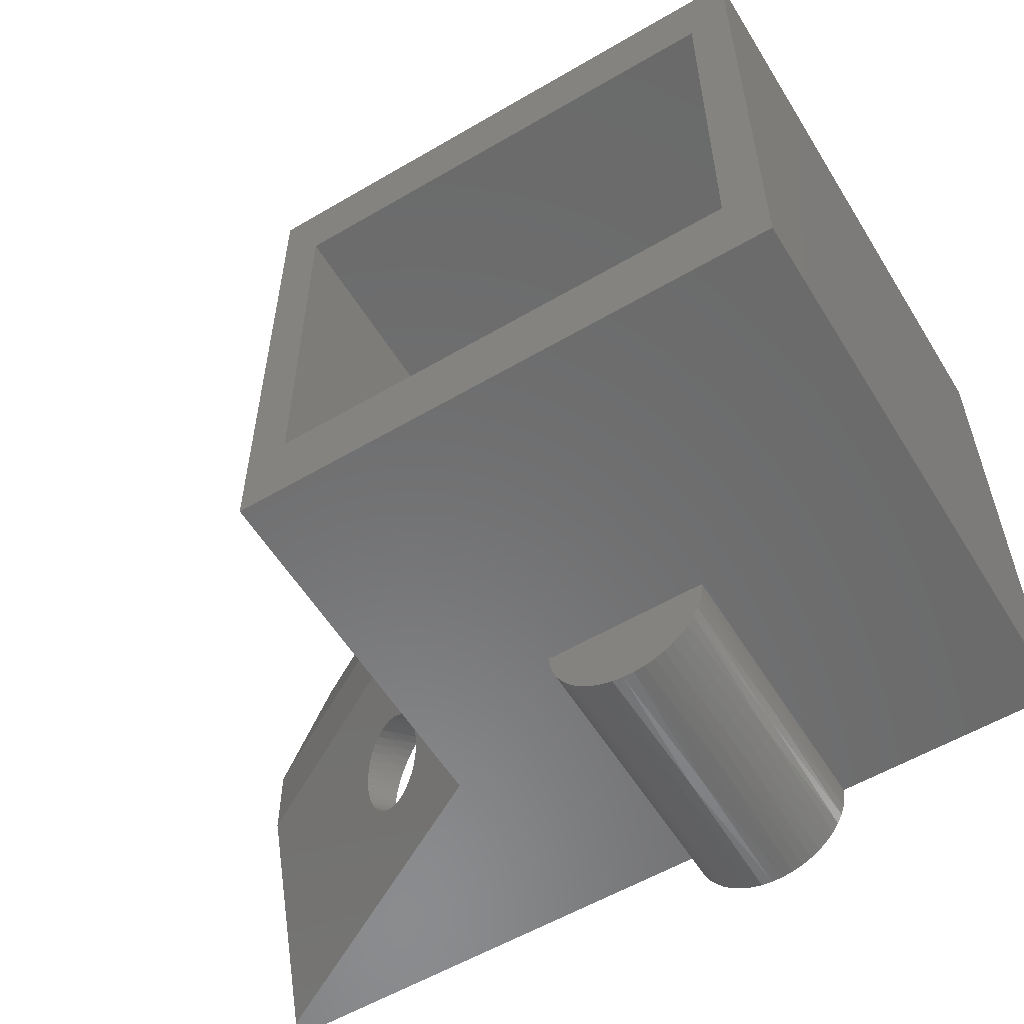
<metadata>
{"format":"stl","ext":"stl","renderer":"f3d","projection":"perspective","resolution":1024,"background":"white","views":[{"elev":-57.1,"azim":31.4,"up":"+Y"}]}
</metadata>
<code>
# stl→obj: 452 verts, 912 faces
v -8.78 10 14.87
v -8.787 10 14.66
v -3.5 10 17.92
v -8.808 10 14.46
v -8.843 10 14.28
v -8.891 10 14.12
v -8.953 10 13.98
v -9.028 10 13.87
v 19 10 7
v -9.116 10 13.77
v -9.217 10 13.7
v -9.33 10 13.65
v -19 10 7
v -9.456 10 13.62
v -9.594 10 13.61
v -9.743 10 13.63
v -18.95 10 9
v -19 10 9
v -9.904 10 13.67
v -10.08 10 13.73
v -10.26 10 13.81
v -10.45 10 13.91
v 19 10 35
v -3.5 10 35
v -3.5 -10 17.92
v -7.76 6.295 15.46
v -7.597 6.692 15.56
v -7.493 7.116 15.62
v -8.78 -10 14.87
v -8.451 -9.795 15.06
v -8.156 -9.527 15.23
v -7.904 -9.202 15.38
v -7.703 -8.832 15.5
v -7.558 -8.425 15.58
v -7.473 -7.995 15.63
v -7.451 -7.554 15.64
v -7.493 -7.116 15.62
v -7.597 -6.692 15.56
v -7.76 -6.295 15.46
v -7.978 -5.937 15.34
v -7.978 5.937 15.34
v -8.244 -5.629 15.18
v -8.244 5.629 15.18
v -8.55 5.38 15.01
v -8.55 -5.38 15.01
v -8.887 5.196 14.81
v -8.887 -5.196 14.81
v -9.246 5.083 14.61
v -9.246 -5.083 14.61
v -9.616 5.046 14.39
v -9.616 -5.046 14.39
v -9.986 -5.083 14.18
v -9.986 5.083 14.18
v -10.34 -5.196 13.97
v -10.34 5.196 13.97
v -10.68 -5.38 13.78
v -10.68 5.38 13.78
v -10.99 5.629 13.6
v -10.99 -5.629 13.6
v -11.25 5.937 13.45
v -11.25 -5.937 13.45
v -11.47 6.295 13.32
v -11.47 -6.295 13.32
v -18.95 -10 9
v -11.63 -6.692 13.23
v -11.74 -7.116 13.17
v -11.78 -7.554 13.14
v -11.76 -7.995 13.16
v -11.67 -8.425 13.2
v -11.53 -8.832 13.29
v -11.33 -9.202 13.4
v -11.07 -9.527 13.55
v -10.78 -9.795 13.72
v -10.45 -10 13.91
v -11.63 6.692 13.23
v -11.74 7.116 13.17
v -11.78 7.554 13.14
v -11.76 7.995 13.16
v -11.67 8.425 13.2
v -11.53 8.832 13.29
v -11.33 9.202 13.4
v -11.07 9.527 13.55
v -10.78 9.795 13.72
v -7.451 7.554 15.64
v -7.473 7.995 15.63
v -7.558 8.425 15.58
v -7.703 8.832 15.5
v -7.904 9.202 15.38
v -8.156 9.527 15.23
v -8.451 9.795 15.06
v -3.5 -10 35
v -5.5 -14 35
v -5.5 14 35
v 21 14 35
v 21 -14 35
v 19 -10 35
v -9.249 10.24 15.7
v -8.939 10.04 15.94
v -8.674 9.778 16.16
v -8.459 9.465 16.38
v -8.303 9.107 16.57
v -8.209 8.715 16.74
v -8.181 8.302 16.87
v -8.22 7.88 16.97
v -8.324 7.461 17.03
v -8.489 7.058 17.05
v -8.713 6.685 17.03
v -8.986 6.351 16.97
v -9.301 6.067 16.87
v -9.649 5.842 16.74
v -10.02 5.683 16.57
v -10.4 5.594 16.38
v -10.78 5.578 16.16
v -11.15 5.635 15.94
v -11.49 5.765 15.7
v -11.8 5.962 15.47
v -12.06 6.222 15.24
v -12.28 6.535 15.02
v -12.43 6.893 14.83
v -12.53 7.285 14.66
v -12.56 7.698 14.53
v -12.52 8.12 14.43
v -12.41 8.539 14.37
v -12.25 8.942 14.35
v -12.02 9.315 14.37
v -11.75 9.649 14.43
v -11.44 9.933 14.53
v -11.09 10.16 14.66
v -10.72 10.32 14.83
v -10.34 10.41 15.02
v -9.959 10.42 15.24
v -9.592 10.36 15.47
v -11.09 -10.16 14.66
v -10.72 -10.32 14.83
v -10.26 -10 13.81
v -10.08 -10 13.73
v -9.904 -10 13.67
v -10.34 -10.41 15.02
v -9.743 -10 13.63
v -9.594 -10 13.61
v -9.456 -10 13.62
v -9.33 -10 13.65
v -9.959 -10.42 15.24
v -9.217 -10 13.7
v -9.116 -10 13.77
v -9.028 -10 13.87
v -8.953 -10 13.98
v -9.592 -10.36 15.47
v -8.891 -10 14.12
v -8.843 -10 14.28
v -8.808 -10 14.46
v -9.249 -10.24 15.7
v -8.787 -10 14.66
v -8.939 -10.04 15.94
v -8.674 -9.778 16.16
v -8.459 -9.465 16.38
v -8.303 -9.107 16.57
v -8.209 -8.715 16.74
v -8.181 -8.302 16.87
v -8.22 -7.88 16.97
v -8.324 -7.461 17.03
v -8.489 -7.058 17.05
v -8.713 -6.685 17.03
v -8.986 -6.351 16.97
v -9.301 -6.067 16.87
v -9.649 -5.842 16.74
v -10.02 -5.683 16.57
v -10.4 -5.594 16.38
v -10.78 -5.578 16.16
v -11.15 -5.635 15.94
v -11.49 -5.765 15.7
v -11.8 -5.962 15.47
v -12.06 -6.222 15.24
v -12.28 -6.535 15.02
v -12.43 -6.893 14.83
v -12.53 -7.285 14.66
v -12.56 -7.698 14.53
v -12.52 -8.12 14.43
v -12.41 -8.539 14.37
v -12.25 -8.942 14.35
v -12.02 -9.315 14.37
v -11.75 -9.649 14.43
v -11.44 -9.933 14.53
v 19 -10 7
v -19 -10 7
v -19 -10 9
v -5.5 14 16.77
v -5.5 2 20.23
v -21 2 11.31
v -21 14 7.848
v -5.5 -2 20.23
v -21 -2 11.31
v -21 -14 7.848
v -21 -14 7
v -21 14 7
v -5.5 -14 16.77
v 2 -14 21
v 10 -14 21
v 21 -14 7
v 10 -14 7
v 2 -14 7
v 2 14 21
v 2 14 7
v 10 14 21
v 21 14 7
v 10 14 7
v 4.538 -13.67 14
v 6 -14 14.9
v 4.5 -14 14
v 4.827 -13.06 14
v 4.649 -13.35 14
v 5.349 -12.65 14
v 5.065 -12.83 14
v 5.666 -12.54 14
v 6.334 -12.54 14
v 6 -12.5 14
v 6.935 -12.83 14
v 6.651 -12.65 14
v 7.351 -13.35 14
v 7.173 -13.06 14
v 7.5 -14 14
v 7.462 -13.67 14
v 7.351 -14.65 14
v 7.462 -14.33 14
v 6.935 -15.17 14
v 7.173 -14.94 14
v 6.334 -15.46 14
v 6.651 -15.35 14
v 5.666 -15.46 14
v 6 -15.5 14
v 5.065 -15.17 14
v 5.349 -15.35 14
v 4.827 -14.94 14
v 4.538 -14.33 14
v 4.649 -14.65 14
v 4.538 -13.67 7
v 4.5 -14 7
v 4.538 -14.33 7
v 4.649 -14.65 7
v 4.827 -14.94 7
v 5.065 -15.17 7
v 5.349 -15.35 7
v 5.666 -15.46 7
v 6 -15.5 7
v 6.334 -15.46 7
v 6.651 -15.35 7
v 6.935 -15.17 7
v 7.173 -14.94 7
v 7.351 -14.65 7
v 7.462 -14.33 7
v 7.5 -14 7
v 7.462 -13.67 7
v 7.351 -13.35 7
v 7.173 -13.06 7
v 6.935 -12.83 7
v 6.651 -12.65 7
v 6.334 -12.54 7
v 6 -12.5 7
v 5.666 -12.54 7
v 5.349 -12.65 7
v 5.065 -12.83 7
v 4.827 -13.06 7
v 4.649 -13.35 7
v 4.538 14.33 14
v 6 14 14.9
v 4.5 14 14
v 4.827 14.94 14
v 4.649 14.65 14
v 5.349 15.35 14
v 5.065 15.17 14
v 5.666 15.46 14
v 6.334 15.46 14
v 6 15.5 14
v 6.935 15.17 14
v 6.651 15.35 14
v 7.351 14.65 14
v 7.173 14.94 14
v 7.5 14 14
v 7.462 14.33 14
v 7.351 13.35 14
v 7.462 13.67 14
v 6.935 12.83 14
v 7.173 13.06 14
v 6.334 12.54 14
v 6.651 12.65 14
v 5.666 12.54 14
v 6 12.5 14
v 5.065 12.83 14
v 5.349 12.65 14
v 4.827 13.06 14
v 4.538 13.67 14
v 4.649 13.35 14
v 4.538 14.33 7
v 4.5 14 7
v 4.538 13.67 7
v 4.649 13.35 7
v 4.827 13.06 7
v 5.065 12.83 7
v 5.349 12.65 7
v 5.666 12.54 7
v 6 12.5 7
v 6.334 12.54 7
v 6.651 12.65 7
v 6.935 12.83 7
v 7.173 13.06 7
v 7.351 13.35 7
v 7.462 13.67 7
v 7.5 14 7
v 7.462 14.33 7
v 7.351 14.65 7
v 7.173 14.94 7
v 6.935 15.17 7
v 6.651 15.35 7
v 6.334 15.46 7
v 6 15.5 7
v 5.666 15.46 7
v 5.349 15.35 7
v 5.065 15.17 7
v 4.827 14.94 7
v 4.649 14.65 7
v 2.037 14.54 21
v 9.963 14.54 21
v 2.148 15.08 21
v 9.852 15.08 21
v 2.331 15.59 21
v 9.669 15.59 21
v 2.582 16.08 21
v 9.418 16.08 21
v 2.897 16.52 21
v 9.103 16.52 21
v 3.27 16.92 21
v 8.73 16.92 21
v 3.693 17.27 21
v 8.307 17.27 21
v 4.16 17.55 21
v 7.84 17.55 21
v 4.66 17.77 21
v 7.34 17.77 21
v 5.186 17.92 21
v 6.814 17.92 21
v 5.727 17.99 21
v 6.273 17.99 21
v 9.963 -14.54 21
v 2.037 -14.54 21
v 9.852 -15.08 21
v 2.148 -15.08 21
v 9.669 -15.59 21
v 2.331 -15.59 21
v 9.418 -16.08 21
v 2.582 -16.08 21
v 9.103 -16.52 21
v 2.897 -16.52 21
v 8.73 -16.92 21
v 3.27 -16.92 21
v 8.307 -17.27 21
v 3.693 -17.27 21
v 7.84 -17.55 21
v 4.16 -17.55 21
v 7.34 -17.77 21
v 4.66 -17.77 21
v 6.814 -17.92 21
v 5.186 -17.92 21
v 6.273 -17.99 21
v 5.727 -17.99 21
v 2.039 14.56 14
v 2.037 14.54 7
v 2.155 15.1 14
v 2.148 15.08 7
v 2.331 15.59 7
v 2.346 15.63 14
v 2.582 16.08 7
v 2.608 16.12 14
v 2.897 16.52 7
v 2.936 16.57 14
v 3.27 16.92 7
v 3.323 16.97 14
v 3.693 17.27 7
v 3.763 17.32 14
v 4.16 17.55 7
v 4.247 17.6 14
v 4.66 17.77 7
v 4.764 17.8 14
v 5.186 17.92 7
v 5.305 17.94 14
v 5.727 17.99 7
v 5.86 18 14
v 6.273 17.99 7
v 6.418 17.98 14
v 6.814 17.92 7
v 6.968 17.88 14
v 7.34 17.77 7
v 7.498 17.71 14
v 7.84 17.55 7
v 8 17.46 14
v 8.307 17.27 7
v 8.463 17.15 14
v 8.73 16.92 7
v 8.877 16.78 14
v 9.103 16.52 7
v 9.236 16.35 14
v 9.418 16.08 7
v 9.532 15.88 14
v 9.669 15.59 7
v 9.759 15.37 14
v 9.852 15.08 7
v 9.913 14.83 14
v 9.963 14.54 7
v 9.99 14.28 14
v 9.99 -14.28 14
v 9.913 -14.83 14
v 9.759 -15.37 14
v 9.532 -15.88 14
v 9.236 -16.35 14
v 8.877 -16.78 14
v 8.463 -17.15 14
v 8 -17.46 14
v 7.498 -17.71 14
v 6.968 -17.88 14
v 6.418 -17.98 14
v 5.86 -18 14
v 5.305 -17.94 14
v 4.764 -17.8 14
v 4.247 -17.6 14
v 3.763 -17.32 14
v 3.323 -16.97 14
v 2.936 -16.57 14
v 2.608 -16.12 14
v 2.346 -15.63 14
v 2.155 -15.1 14
v 2.039 -14.56 14
v 2.037 -14.54 7
v 2.148 -15.08 7
v 2.331 -15.59 7
v 2.582 -16.08 7
v 2.897 -16.52 7
v 3.27 -16.92 7
v 3.693 -17.27 7
v 4.16 -17.55 7
v 4.66 -17.77 7
v 5.186 -17.92 7
v 5.727 -17.99 7
v 6.273 -17.99 7
v 6.814 -17.92 7
v 7.34 -17.77 7
v 7.84 -17.55 7
v 8.307 -17.27 7
v 8.73 -16.92 7
v 9.103 -16.52 7
v 9.418 -16.08 7
v 9.669 -15.59 7
v 9.852 -15.08 7
v 9.963 -14.54 7
f 1 2 3
f 3 2 4
f 3 4 5
f 5 6 3
f 3 6 7
f 3 7 8
f 3 8 9
f 9 8 10
f 9 10 11
f 11 12 9
f 9 12 13
f 13 12 14
f 13 14 15
f 15 16 13
f 13 16 17
f 13 17 18
f 16 19 17
f 17 19 20
f 17 20 21
f 21 22 17
f 9 23 3
f 3 23 24
f 25 26 3
f 3 26 27
f 3 27 28
f 29 30 25
f 25 30 31
f 25 31 32
f 32 33 25
f 25 33 34
f 25 34 35
f 35 36 25
f 25 36 37
f 25 37 38
f 38 39 25
f 25 39 26
f 39 40 26
f 26 40 41
f 41 40 42
f 41 42 43
f 43 42 44
f 44 42 45
f 44 45 46
f 46 45 47
f 46 47 48
f 48 47 49
f 48 49 50
f 50 49 51
f 50 51 52
f 50 52 53
f 53 52 54
f 53 54 55
f 55 54 56
f 55 56 57
f 57 56 58
f 58 56 59
f 58 59 60
f 60 59 61
f 60 61 62
f 62 61 63
f 62 63 64
f 64 63 65
f 64 65 66
f 66 67 64
f 64 67 68
f 64 68 69
f 69 70 64
f 64 70 71
f 64 71 72
f 72 73 64
f 64 73 74
f 64 17 62
f 62 17 75
f 75 17 76
f 76 17 77
f 77 17 78
f 78 17 79
f 79 17 80
f 80 17 81
f 81 17 82
f 82 17 83
f 83 17 22
f 28 84 3
f 3 84 85
f 3 85 86
f 86 87 3
f 3 87 88
f 3 88 89
f 89 90 3
f 3 90 1
f 3 24 25
f 25 24 91
f 92 24 93
f 93 24 23
f 93 23 94
f 94 23 95
f 95 23 96
f 95 96 92
f 92 96 91
f 92 91 24
f 2 1 97
f 97 1 90
f 97 90 98
f 98 90 89
f 98 89 99
f 99 89 88
f 99 88 100
f 100 88 87
f 100 87 101
f 101 87 86
f 101 86 102
f 102 86 85
f 102 85 103
f 103 85 84
f 103 84 104
f 104 84 28
f 104 28 105
f 105 28 27
f 105 27 106
f 106 27 26
f 106 26 107
f 107 26 41
f 107 41 108
f 108 41 43
f 108 43 109
f 109 43 44
f 109 44 110
f 110 44 46
f 110 46 111
f 111 46 48
f 111 48 112
f 112 48 50
f 112 50 113
f 113 50 53
f 113 53 114
f 114 53 55
f 114 55 115
f 115 55 57
f 115 57 116
f 116 57 58
f 116 58 117
f 117 58 60
f 117 60 118
f 118 60 62
f 118 62 119
f 119 62 75
f 119 75 120
f 120 75 76
f 120 76 121
f 121 76 77
f 121 77 122
f 122 77 78
f 122 78 123
f 123 78 79
f 123 79 124
f 124 79 80
f 124 80 125
f 125 80 81
f 125 81 126
f 126 81 82
f 126 82 127
f 127 82 83
f 127 83 128
f 128 83 22
f 128 22 129
f 129 22 21
f 129 21 20
f 20 19 129
f 129 19 16
f 129 16 130
f 130 16 15
f 130 15 14
f 14 12 130
f 130 12 131
f 131 12 11
f 131 11 10
f 10 8 131
f 131 8 7
f 131 7 132
f 132 7 6
f 132 6 5
f 5 4 132
f 132 4 2
f 132 2 97
f 73 133 74
f 74 133 134
f 74 134 135
f 135 134 136
f 136 134 137
f 137 134 138
f 137 138 139
f 139 138 140
f 140 138 141
f 141 138 142
f 142 138 143
f 142 143 144
f 144 143 145
f 145 143 146
f 146 143 147
f 147 143 148
f 147 148 149
f 149 148 150
f 150 148 151
f 151 148 152
f 151 152 153
f 153 152 29
f 29 152 30
f 30 152 154
f 30 154 31
f 31 154 155
f 31 155 32
f 32 155 156
f 32 156 33
f 33 156 157
f 33 157 34
f 34 157 158
f 34 158 35
f 35 158 159
f 35 159 36
f 36 159 160
f 36 160 37
f 37 160 161
f 37 161 38
f 38 161 162
f 38 162 39
f 39 162 163
f 39 163 40
f 40 163 164
f 40 164 42
f 42 164 165
f 42 165 45
f 45 165 166
f 45 166 47
f 47 166 167
f 47 167 49
f 49 167 168
f 49 168 51
f 51 168 169
f 51 169 52
f 52 169 170
f 52 170 54
f 54 170 171
f 54 171 56
f 56 171 172
f 56 172 59
f 59 172 173
f 59 173 61
f 61 173 174
f 61 174 63
f 63 174 175
f 63 175 65
f 65 175 176
f 65 176 66
f 66 176 177
f 66 177 67
f 67 177 178
f 67 178 68
f 68 178 179
f 68 179 69
f 69 179 180
f 69 180 70
f 70 180 181
f 70 181 71
f 71 181 182
f 71 182 72
f 72 182 183
f 72 183 73
f 73 183 133
f 91 96 25
f 25 96 184
f 25 184 146
f 146 184 145
f 145 184 144
f 144 184 142
f 142 184 185
f 142 185 141
f 141 185 140
f 140 185 139
f 139 185 64
f 139 64 137
f 137 64 136
f 136 64 135
f 135 64 74
f 185 186 64
f 146 147 25
f 25 147 149
f 25 149 150
f 150 151 25
f 25 151 153
f 25 153 29
f 132 97 187
f 187 97 98
f 187 98 99
f 99 100 187
f 187 100 101
f 187 101 102
f 102 103 187
f 187 103 188
f 188 103 104
f 188 104 105
f 105 106 188
f 188 106 107
f 188 107 108
f 108 109 188
f 188 109 110
f 188 110 111
f 111 112 188
f 188 112 113
f 188 113 114
f 188 114 189
f 189 114 115
f 189 115 116
f 116 117 189
f 189 117 118
f 189 118 119
f 119 120 189
f 189 120 121
f 189 121 122
f 189 122 190
f 190 122 123
f 190 123 124
f 124 125 190
f 190 125 126
f 190 126 127
f 127 128 190
f 190 128 129
f 190 129 187
f 187 129 130
f 187 130 131
f 131 132 187
f 188 189 191
f 191 189 192
f 192 189 193
f 193 189 190
f 193 190 194
f 194 190 195
f 172 171 192
f 192 171 170
f 192 170 191
f 191 170 169
f 191 169 168
f 168 167 191
f 191 167 166
f 191 166 165
f 165 164 191
f 191 164 163
f 191 163 162
f 162 161 191
f 191 161 160
f 191 160 159
f 191 159 196
f 196 159 158
f 196 158 157
f 157 156 196
f 196 156 155
f 196 155 154
f 154 152 196
f 196 152 148
f 196 148 143
f 143 138 196
f 196 138 134
f 196 134 193
f 193 134 133
f 193 133 183
f 183 182 193
f 193 182 181
f 193 181 180
f 180 179 193
f 193 179 178
f 193 178 192
f 192 178 177
f 192 177 176
f 176 175 192
f 192 175 174
f 192 174 173
f 173 172 192
f 196 197 92
f 92 197 198
f 92 198 95
f 95 198 199
f 199 198 200
f 197 196 201
f 201 196 193
f 201 193 194
f 93 202 187
f 187 202 203
f 187 203 190
f 190 203 195
f 202 93 204
f 204 93 94
f 204 94 205
f 205 206 204
f 207 208 209
f 210 208 211
f 212 208 213
f 214 208 212
f 215 208 216
f 217 208 218
f 219 208 220
f 221 208 222
f 223 208 224
f 225 208 226
f 227 208 228
f 229 208 230
f 231 208 232
f 233 208 231
f 234 208 235
f 224 208 221
f 222 208 219
f 220 208 217
f 218 208 215
f 216 208 214
f 213 208 210
f 211 208 207
f 209 208 234
f 235 208 233
f 232 208 229
f 230 208 227
f 228 208 225
f 226 208 223
f 236 207 237
f 237 207 209
f 237 209 238
f 238 209 234
f 238 234 239
f 239 234 235
f 239 235 240
f 240 235 233
f 240 233 241
f 241 233 231
f 241 231 242
f 242 231 232
f 242 232 243
f 243 232 229
f 243 229 244
f 244 229 230
f 244 230 245
f 245 230 227
f 245 227 246
f 246 227 228
f 246 228 247
f 247 228 225
f 247 225 248
f 248 225 226
f 248 226 249
f 249 226 223
f 249 223 250
f 250 223 224
f 250 224 251
f 251 224 221
f 251 221 252
f 252 221 222
f 252 222 253
f 253 222 219
f 253 219 254
f 254 219 220
f 254 220 255
f 255 220 217
f 255 217 256
f 256 217 218
f 256 218 257
f 257 218 215
f 257 215 258
f 258 215 216
f 258 216 259
f 259 216 214
f 259 214 260
f 260 214 212
f 260 212 261
f 261 212 213
f 261 213 262
f 262 213 210
f 262 210 263
f 263 210 211
f 263 211 236
f 236 211 207
f 264 265 266
f 267 265 268
f 269 265 270
f 271 265 269
f 272 265 273
f 274 265 275
f 276 265 277
f 278 265 279
f 280 265 281
f 282 265 283
f 284 265 285
f 286 265 287
f 288 265 289
f 290 265 288
f 291 265 292
f 281 265 278
f 279 265 276
f 277 265 274
f 275 265 272
f 273 265 271
f 270 265 267
f 268 265 264
f 266 265 291
f 292 265 290
f 289 265 286
f 287 265 284
f 285 265 282
f 283 265 280
f 293 264 294
f 294 264 266
f 294 266 295
f 295 266 291
f 295 291 296
f 296 291 292
f 296 292 297
f 297 292 290
f 297 290 298
f 298 290 288
f 298 288 299
f 299 288 289
f 299 289 300
f 300 289 286
f 300 286 301
f 301 286 287
f 301 287 302
f 302 287 284
f 302 284 303
f 303 284 285
f 303 285 304
f 304 285 282
f 304 282 305
f 305 282 283
f 305 283 306
f 306 283 280
f 306 280 307
f 307 280 281
f 307 281 308
f 308 281 278
f 308 278 309
f 309 278 279
f 309 279 310
f 310 279 276
f 310 276 311
f 311 276 277
f 311 277 312
f 312 277 274
f 312 274 313
f 313 274 275
f 313 275 314
f 314 275 272
f 314 272 315
f 315 272 273
f 315 273 316
f 316 273 271
f 316 271 317
f 317 271 269
f 317 269 318
f 318 269 270
f 318 270 319
f 319 270 267
f 319 267 320
f 320 267 268
f 320 268 293
f 293 268 264
f 187 188 93
f 93 188 92
f 92 188 191
f 92 191 196
f 17 64 18
f 18 64 186
f 185 13 186
f 186 13 18
f 202 204 321
f 321 204 322
f 321 322 323
f 323 322 324
f 323 324 325
f 325 324 326
f 325 326 327
f 327 326 328
f 327 328 329
f 329 328 330
f 329 330 331
f 331 330 332
f 331 332 333
f 333 332 334
f 333 334 335
f 335 334 336
f 335 336 337
f 337 336 338
f 337 338 339
f 339 338 340
f 339 340 341
f 341 340 342
f 198 197 343
f 343 197 344
f 343 344 345
f 345 344 346
f 345 346 347
f 347 346 348
f 347 348 349
f 349 348 350
f 349 350 351
f 351 350 352
f 351 352 353
f 353 352 354
f 353 354 355
f 355 354 356
f 355 356 357
f 357 356 358
f 357 358 359
f 359 358 360
f 359 360 361
f 361 360 362
f 361 362 363
f 363 362 364
f 321 365 202
f 202 365 366
f 202 366 203
f 321 323 365
f 365 323 367
f 365 367 368
f 368 367 369
f 369 367 370
f 369 370 371
f 371 370 372
f 371 372 373
f 373 372 374
f 373 374 375
f 375 374 376
f 375 376 377
f 377 376 378
f 377 378 379
f 379 378 380
f 379 380 381
f 381 380 382
f 381 382 383
f 383 382 384
f 383 384 385
f 385 384 386
f 385 386 387
f 387 386 388
f 387 388 389
f 389 388 390
f 389 390 391
f 391 390 392
f 391 392 393
f 393 392 394
f 393 394 395
f 395 394 396
f 395 396 397
f 397 396 398
f 397 398 399
f 399 398 400
f 399 400 401
f 401 400 402
f 401 402 403
f 403 402 404
f 403 404 405
f 405 404 406
f 405 406 407
f 407 406 408
f 407 408 206
f 206 408 204
f 204 408 322
f 322 408 406
f 322 406 324
f 324 406 404
f 324 404 326
f 326 404 402
f 326 402 328
f 328 402 400
f 328 400 330
f 330 400 398
f 330 398 332
f 332 398 396
f 332 396 334
f 334 396 394
f 334 394 336
f 336 394 392
f 336 392 338
f 338 392 390
f 338 390 340
f 340 390 388
f 340 388 342
f 342 388 386
f 342 386 341
f 341 386 384
f 341 384 339
f 339 384 382
f 339 382 337
f 337 382 380
f 337 380 335
f 335 380 378
f 335 378 333
f 333 378 376
f 333 376 331
f 331 376 374
f 331 374 329
f 329 374 372
f 329 372 327
f 327 372 370
f 327 370 325
f 325 370 367
f 325 367 323
f 368 366 365
f 200 198 409
f 409 198 343
f 409 343 410
f 410 343 345
f 410 345 411
f 411 345 347
f 411 347 412
f 412 347 349
f 412 349 413
f 413 349 351
f 413 351 414
f 414 351 353
f 414 353 415
f 415 353 355
f 415 355 416
f 416 355 357
f 416 357 417
f 417 357 359
f 417 359 418
f 418 359 361
f 418 361 419
f 419 361 363
f 419 363 420
f 420 363 364
f 420 364 421
f 421 364 362
f 421 362 422
f 422 362 360
f 422 360 423
f 423 360 358
f 423 358 424
f 424 358 356
f 424 356 425
f 425 356 354
f 425 354 426
f 426 354 352
f 426 352 427
f 427 352 350
f 427 350 428
f 428 350 348
f 428 348 429
f 429 348 346
f 429 346 430
f 430 346 344
f 430 344 201
f 201 344 197
f 201 431 430
f 430 431 432
f 430 432 429
f 429 432 433
f 429 433 428
f 428 433 434
f 428 434 427
f 427 434 435
f 427 435 426
f 426 435 436
f 426 436 425
f 425 436 437
f 425 437 424
f 424 437 438
f 424 438 423
f 423 438 439
f 423 439 422
f 422 439 440
f 422 440 421
f 421 440 441
f 421 441 420
f 420 441 442
f 420 442 419
f 419 442 443
f 419 443 418
f 418 443 444
f 418 444 417
f 417 444 445
f 417 445 416
f 416 445 446
f 416 446 415
f 415 446 447
f 415 447 414
f 414 447 448
f 414 448 413
f 413 448 449
f 413 449 412
f 412 449 450
f 412 450 411
f 411 450 451
f 411 451 410
f 410 451 452
f 410 452 409
f 409 452 200
f 9 184 23
f 23 184 96
f 199 205 95
f 95 205 94
f 238 431 237
f 237 431 201
f 237 201 236
f 236 201 263
f 263 201 262
f 262 201 261
f 261 201 260
f 260 201 185
f 260 185 259
f 259 185 258
f 258 185 184
f 258 184 257
f 257 184 256
f 256 184 255
f 255 184 200
f 255 200 254
f 254 200 253
f 253 200 252
f 252 200 251
f 251 200 452
f 251 452 250
f 250 452 451
f 250 451 249
f 249 451 450
f 249 450 248
f 248 450 449
f 248 449 448
f 431 238 432
f 432 238 239
f 432 239 433
f 433 239 240
f 433 240 434
f 434 240 435
f 435 240 241
f 435 241 436
f 436 241 242
f 436 242 437
f 437 242 438
f 438 242 243
f 438 243 439
f 439 243 440
f 440 243 244
f 440 244 441
f 441 244 442
f 442 244 443
f 443 244 245
f 443 245 444
f 444 245 445
f 445 245 246
f 445 246 446
f 446 246 447
f 447 246 247
f 447 247 448
f 448 247 248
f 295 203 294
f 294 203 366
f 294 366 293
f 293 366 368
f 293 368 320
f 320 368 369
f 320 369 319
f 319 369 371
f 319 371 373
f 295 296 203
f 203 296 297
f 203 297 298
f 298 299 203
f 203 299 13
f 203 13 195
f 195 13 194
f 194 13 185
f 194 185 201
f 299 300 13
f 13 300 301
f 13 301 9
f 9 301 302
f 9 302 303
f 303 304 9
f 9 304 206
f 9 206 205
f 304 305 206
f 206 305 306
f 206 306 307
f 307 308 206
f 206 308 407
f 407 308 309
f 407 309 405
f 405 309 310
f 405 310 403
f 403 310 311
f 403 311 401
f 401 311 399
f 399 311 312
f 399 312 397
f 397 312 313
f 397 313 395
f 395 313 393
f 393 313 314
f 393 314 391
f 391 314 389
f 389 314 315
f 389 315 387
f 387 315 385
f 385 315 383
f 383 315 316
f 383 316 381
f 381 316 379
f 379 316 317
f 379 317 377
f 377 317 375
f 375 317 318
f 375 318 373
f 373 318 319
f 200 184 199
f 199 184 9
f 199 9 205

</code>
